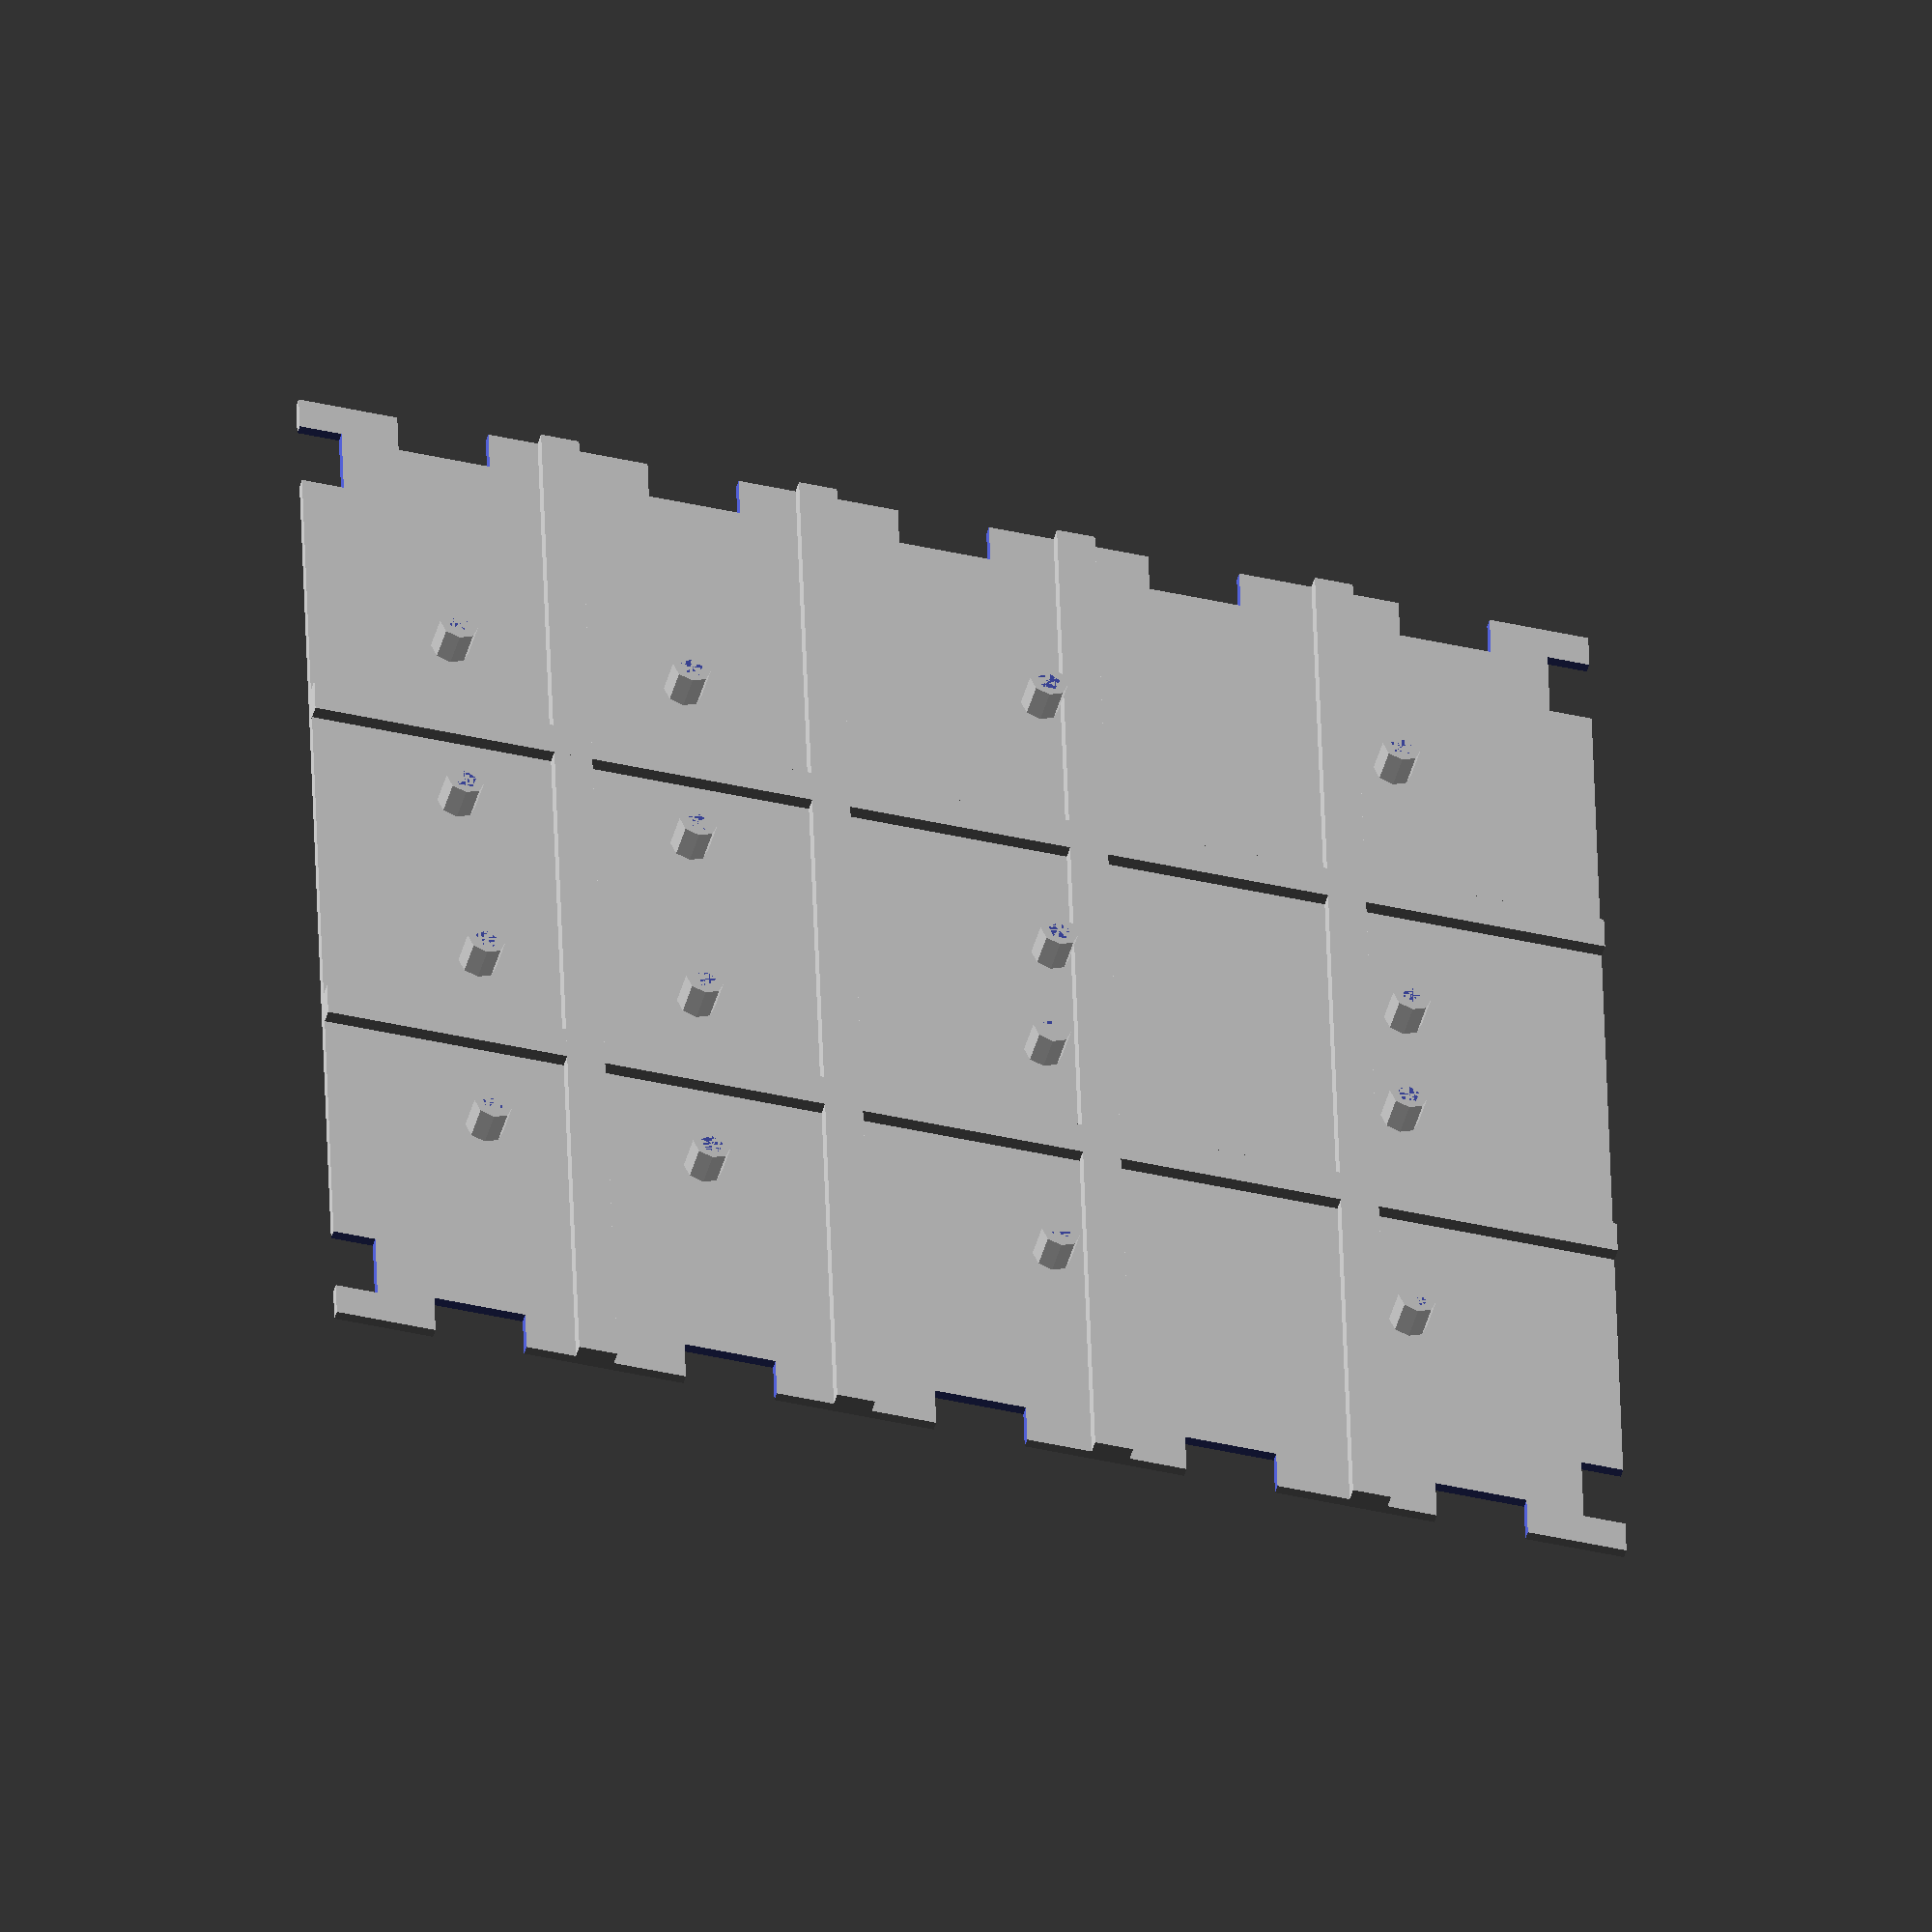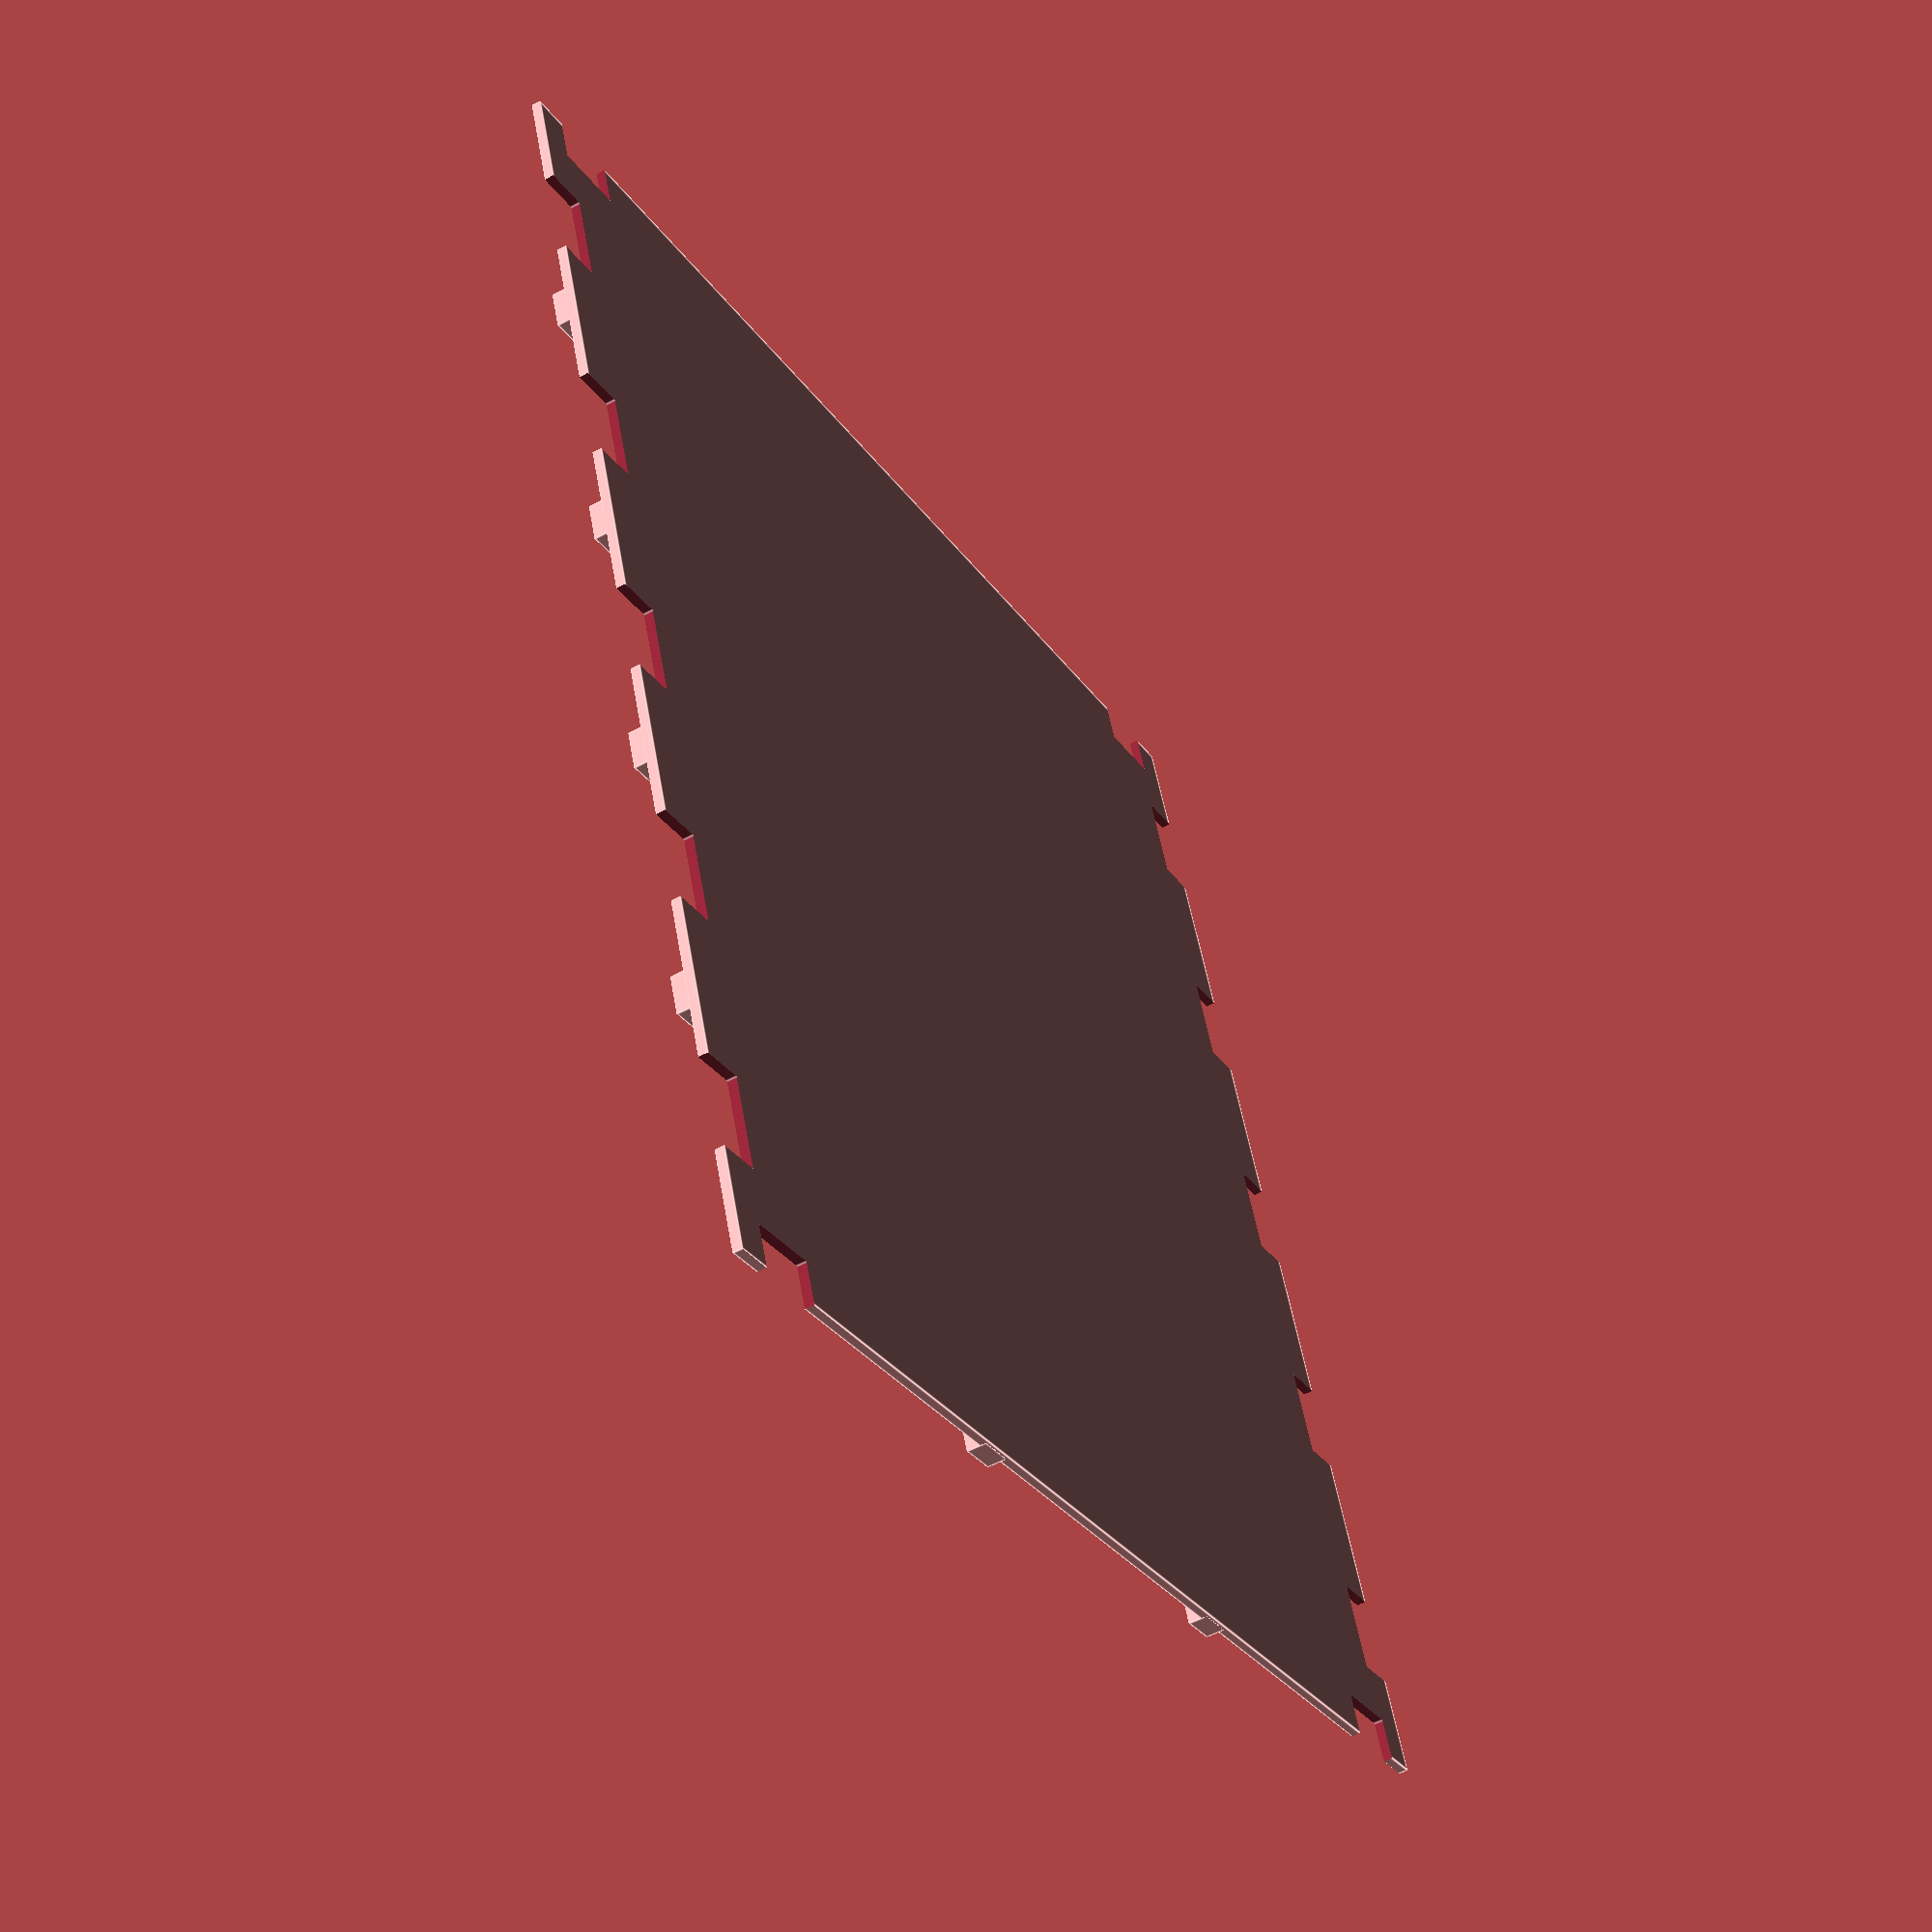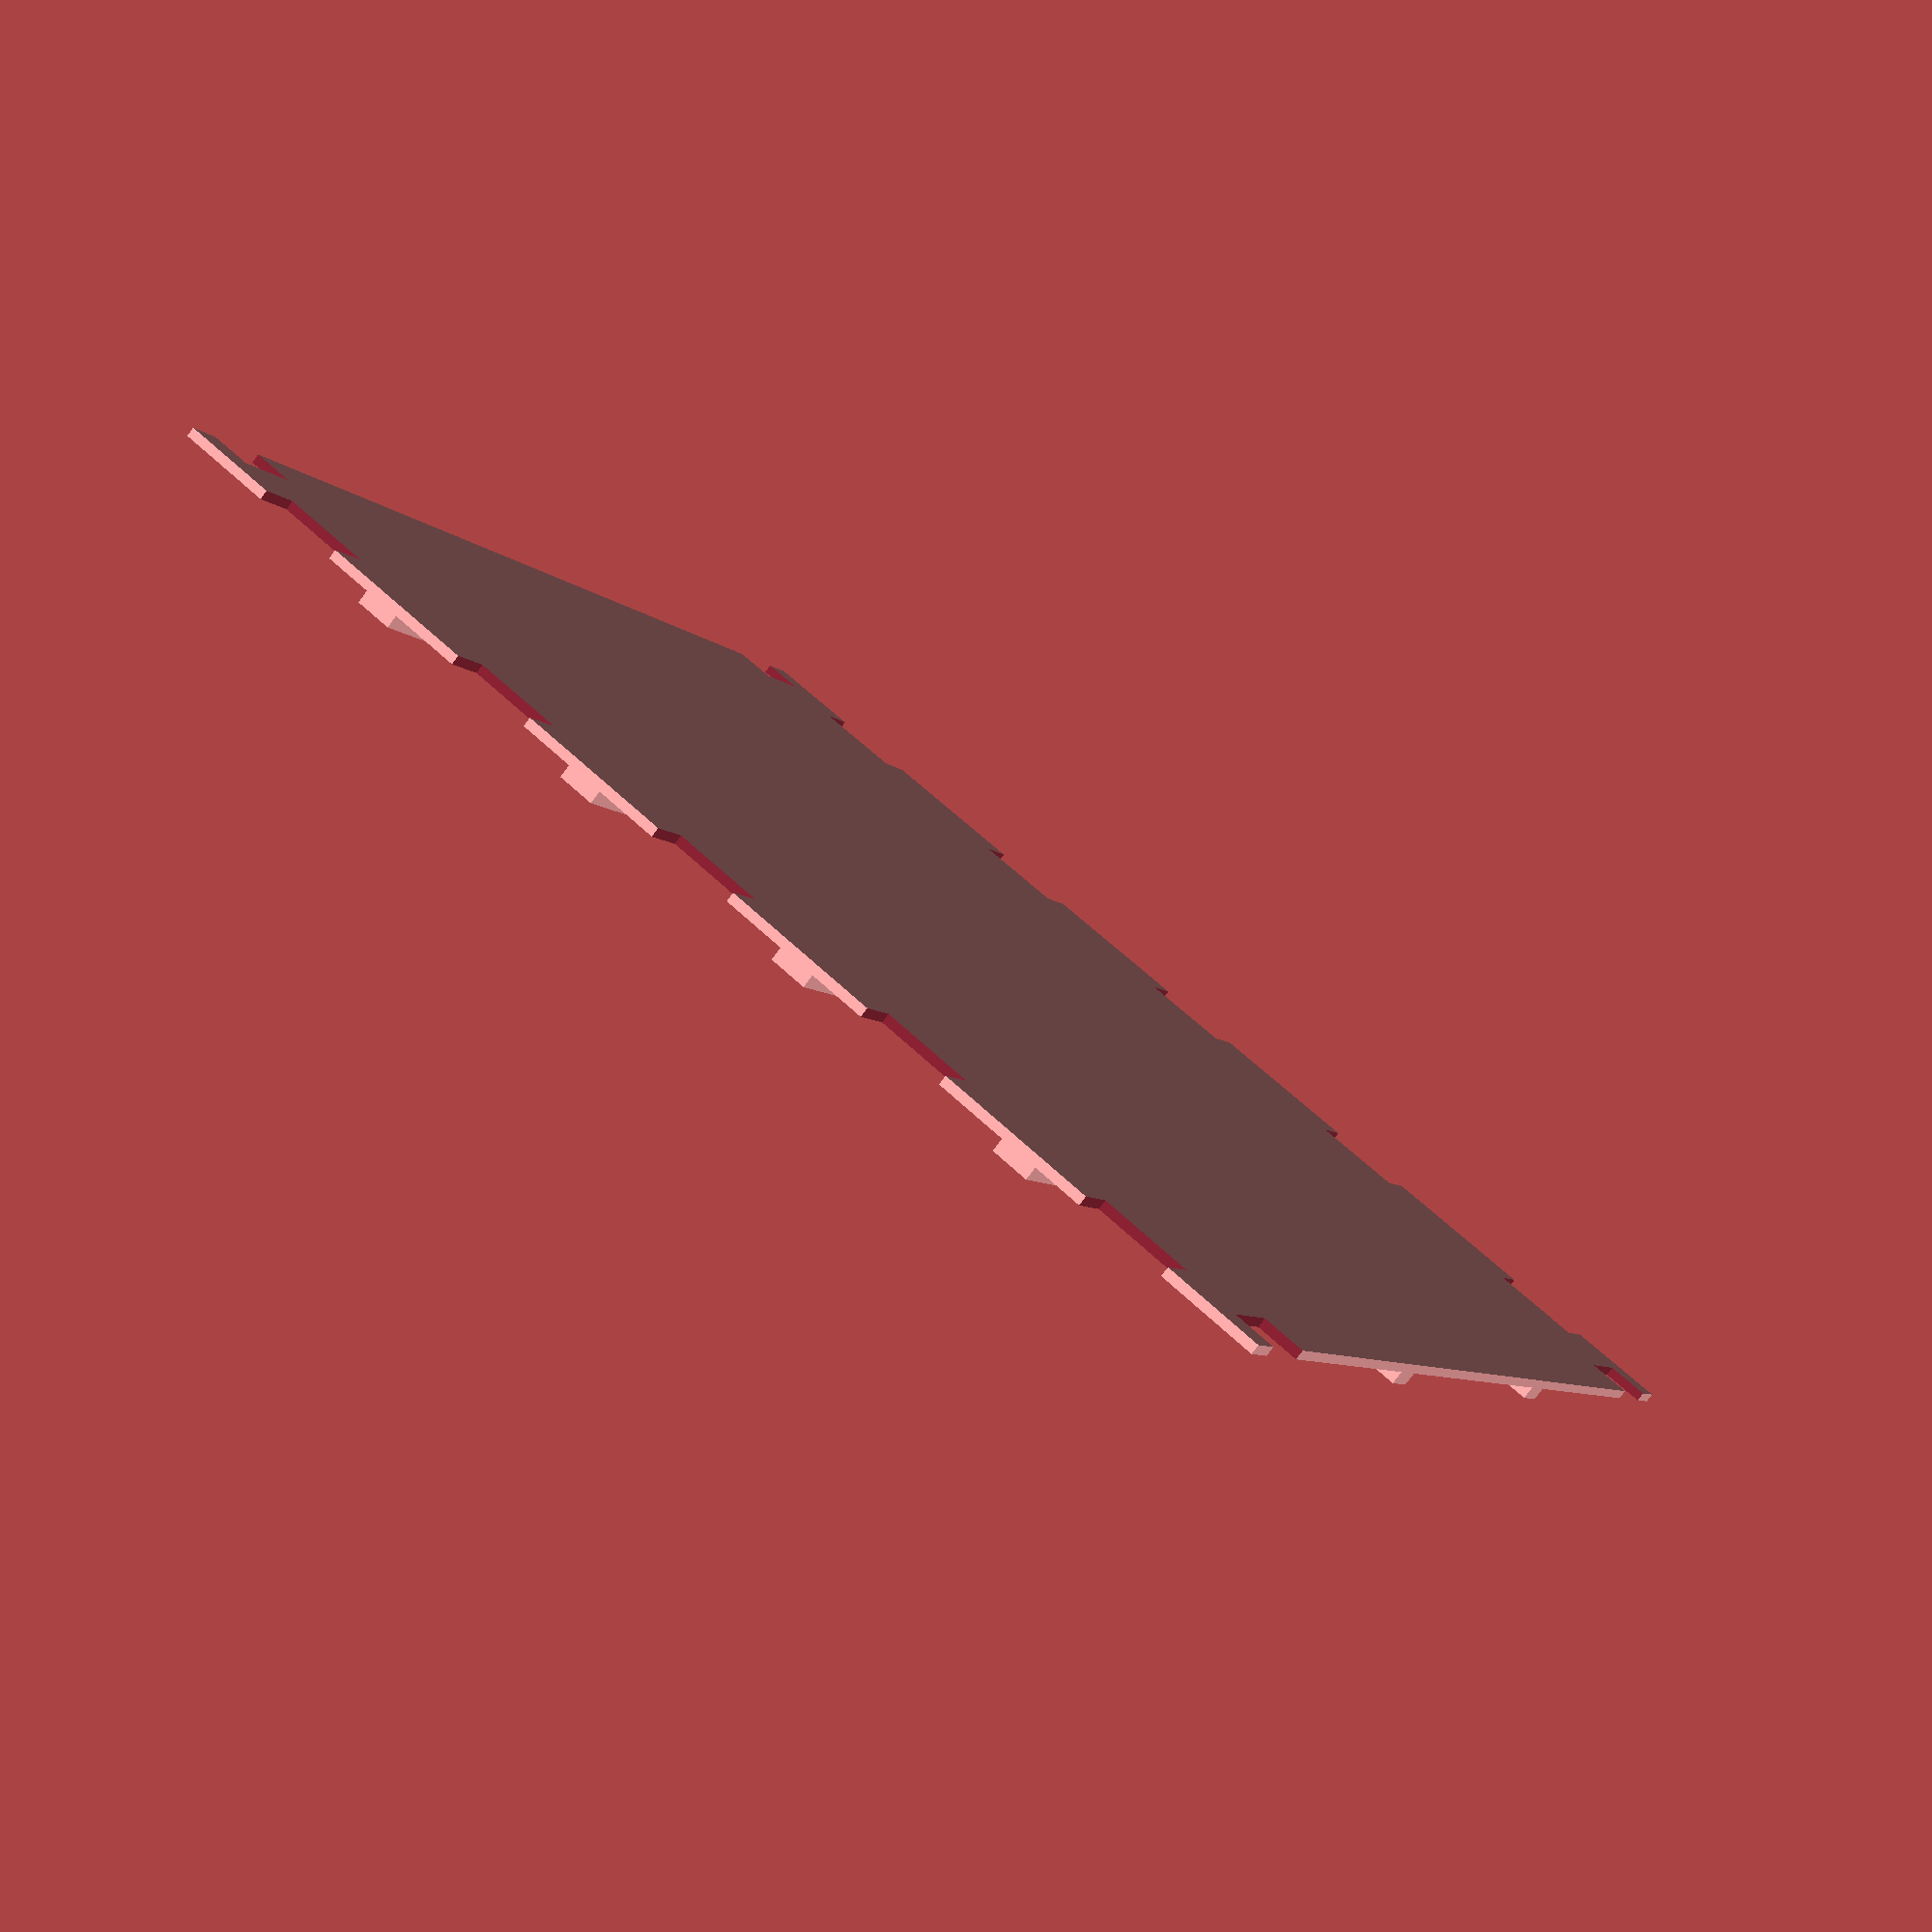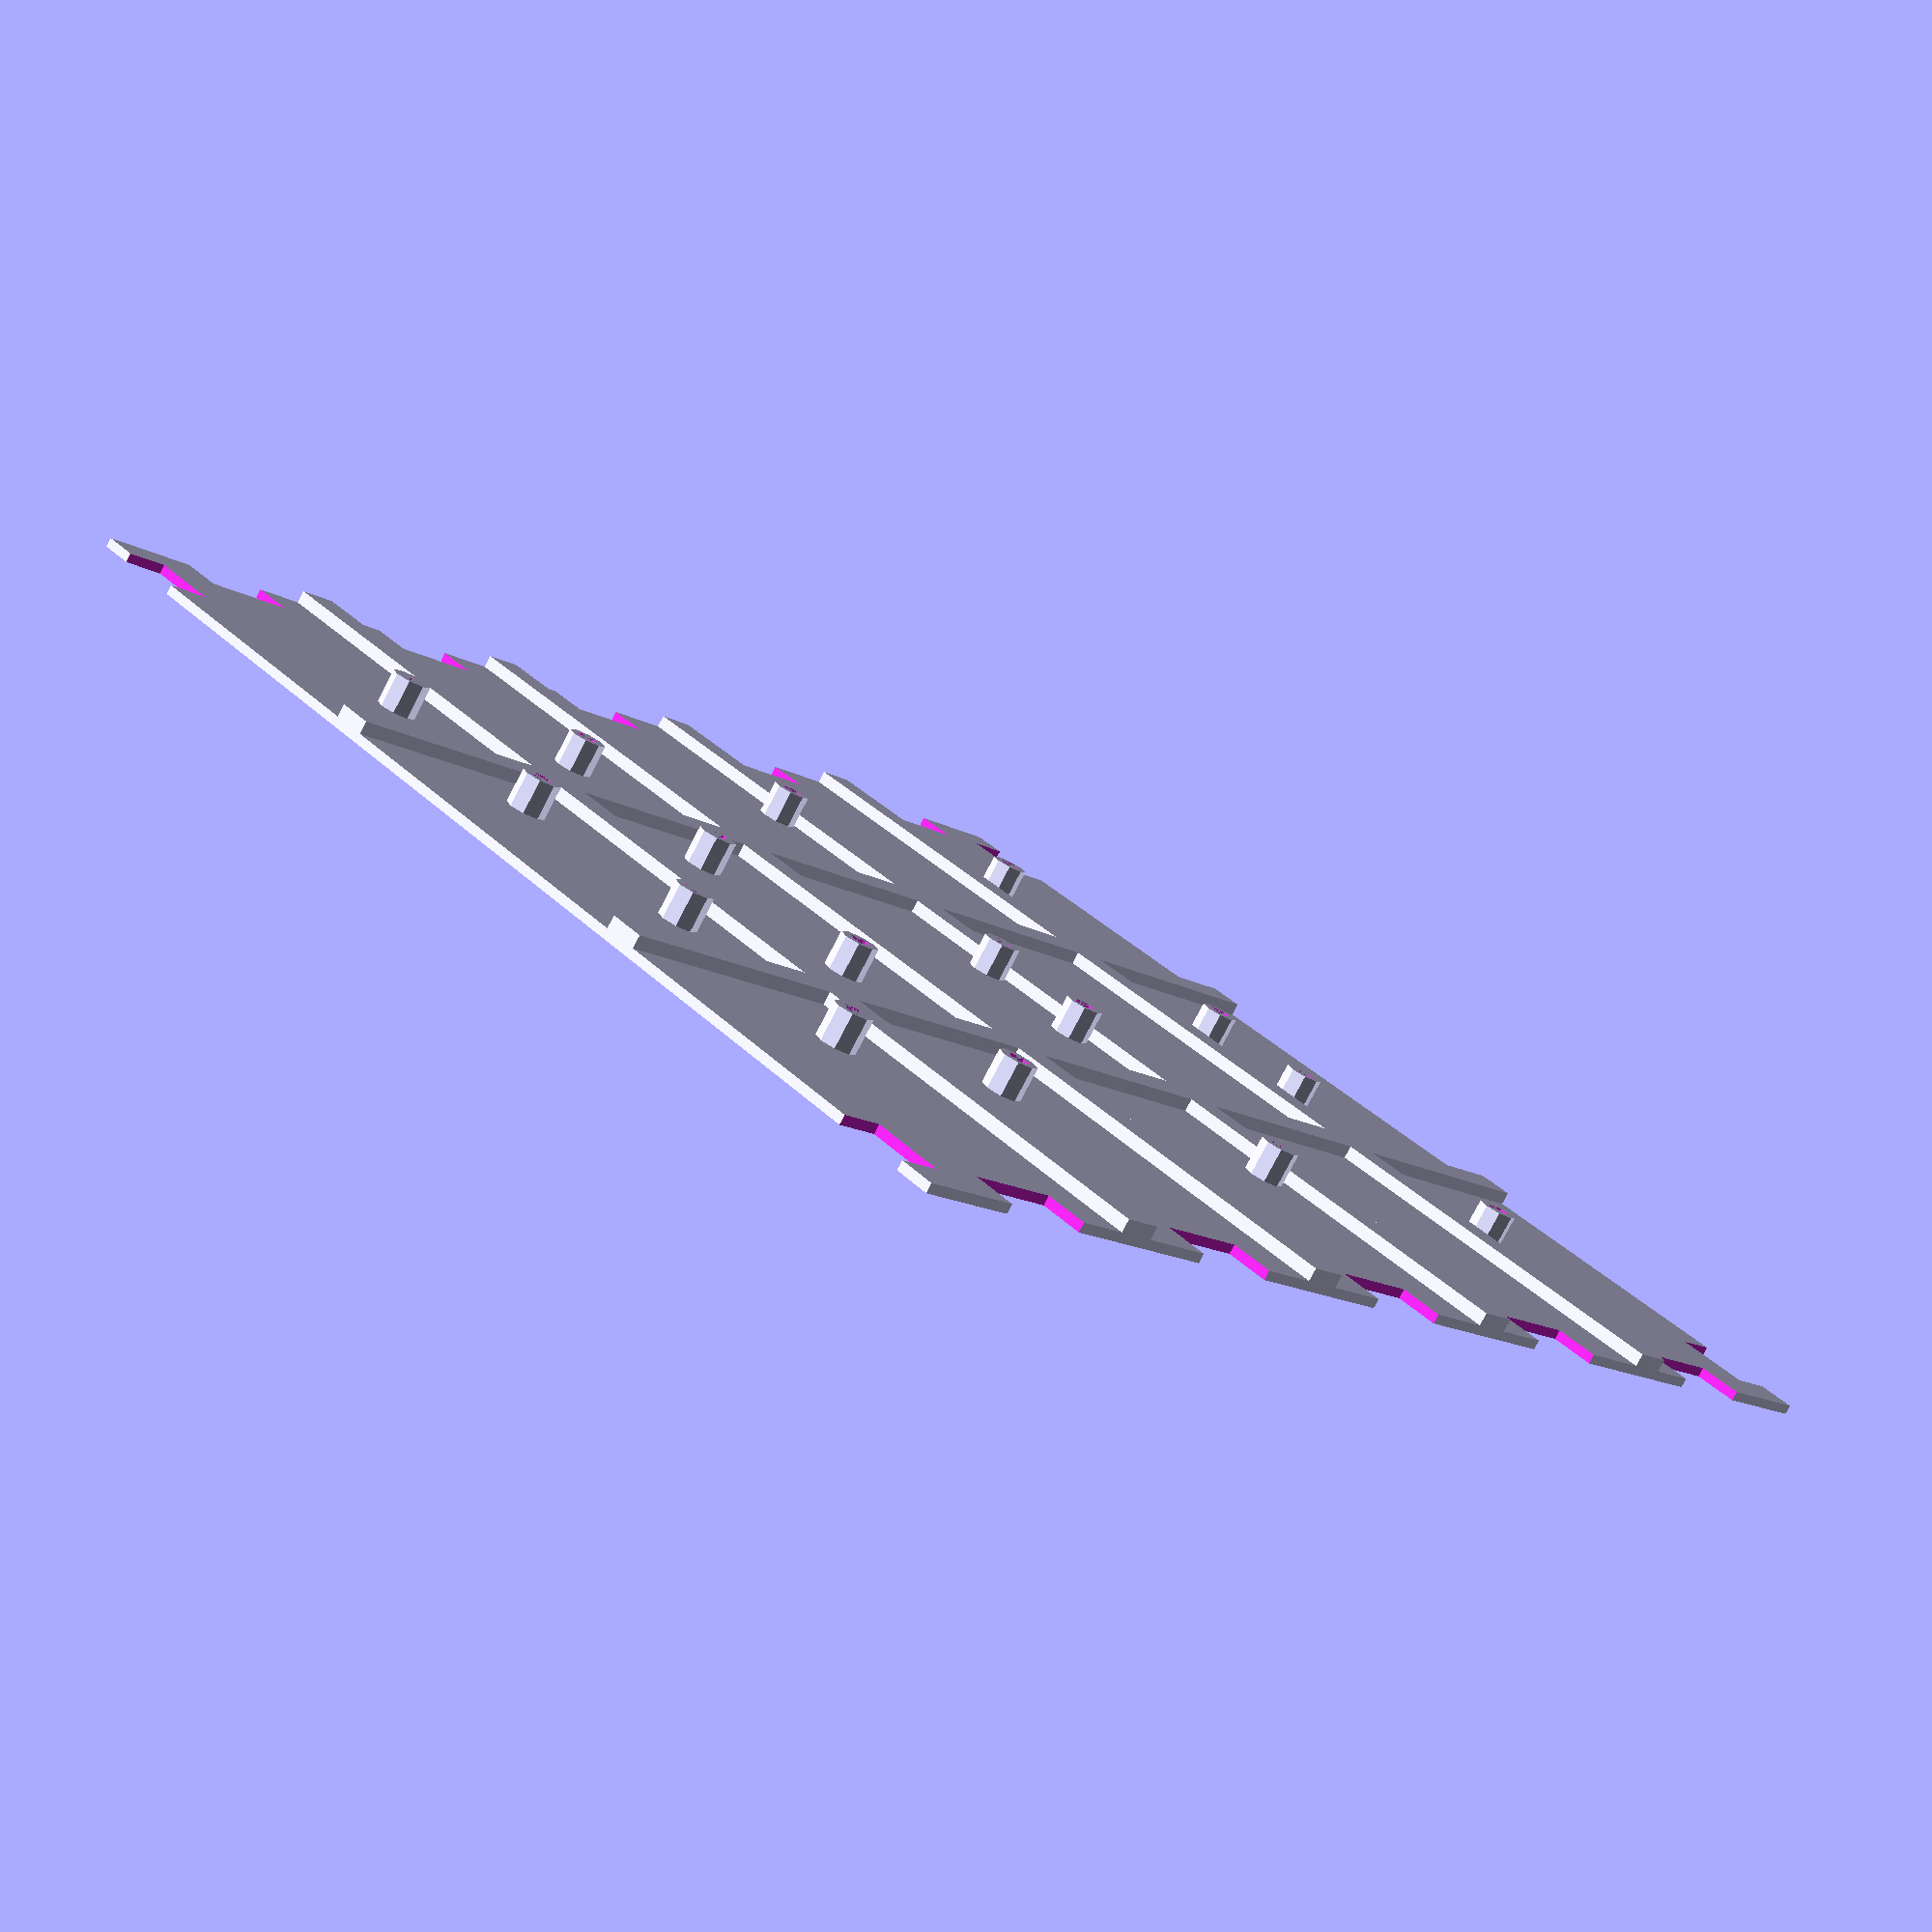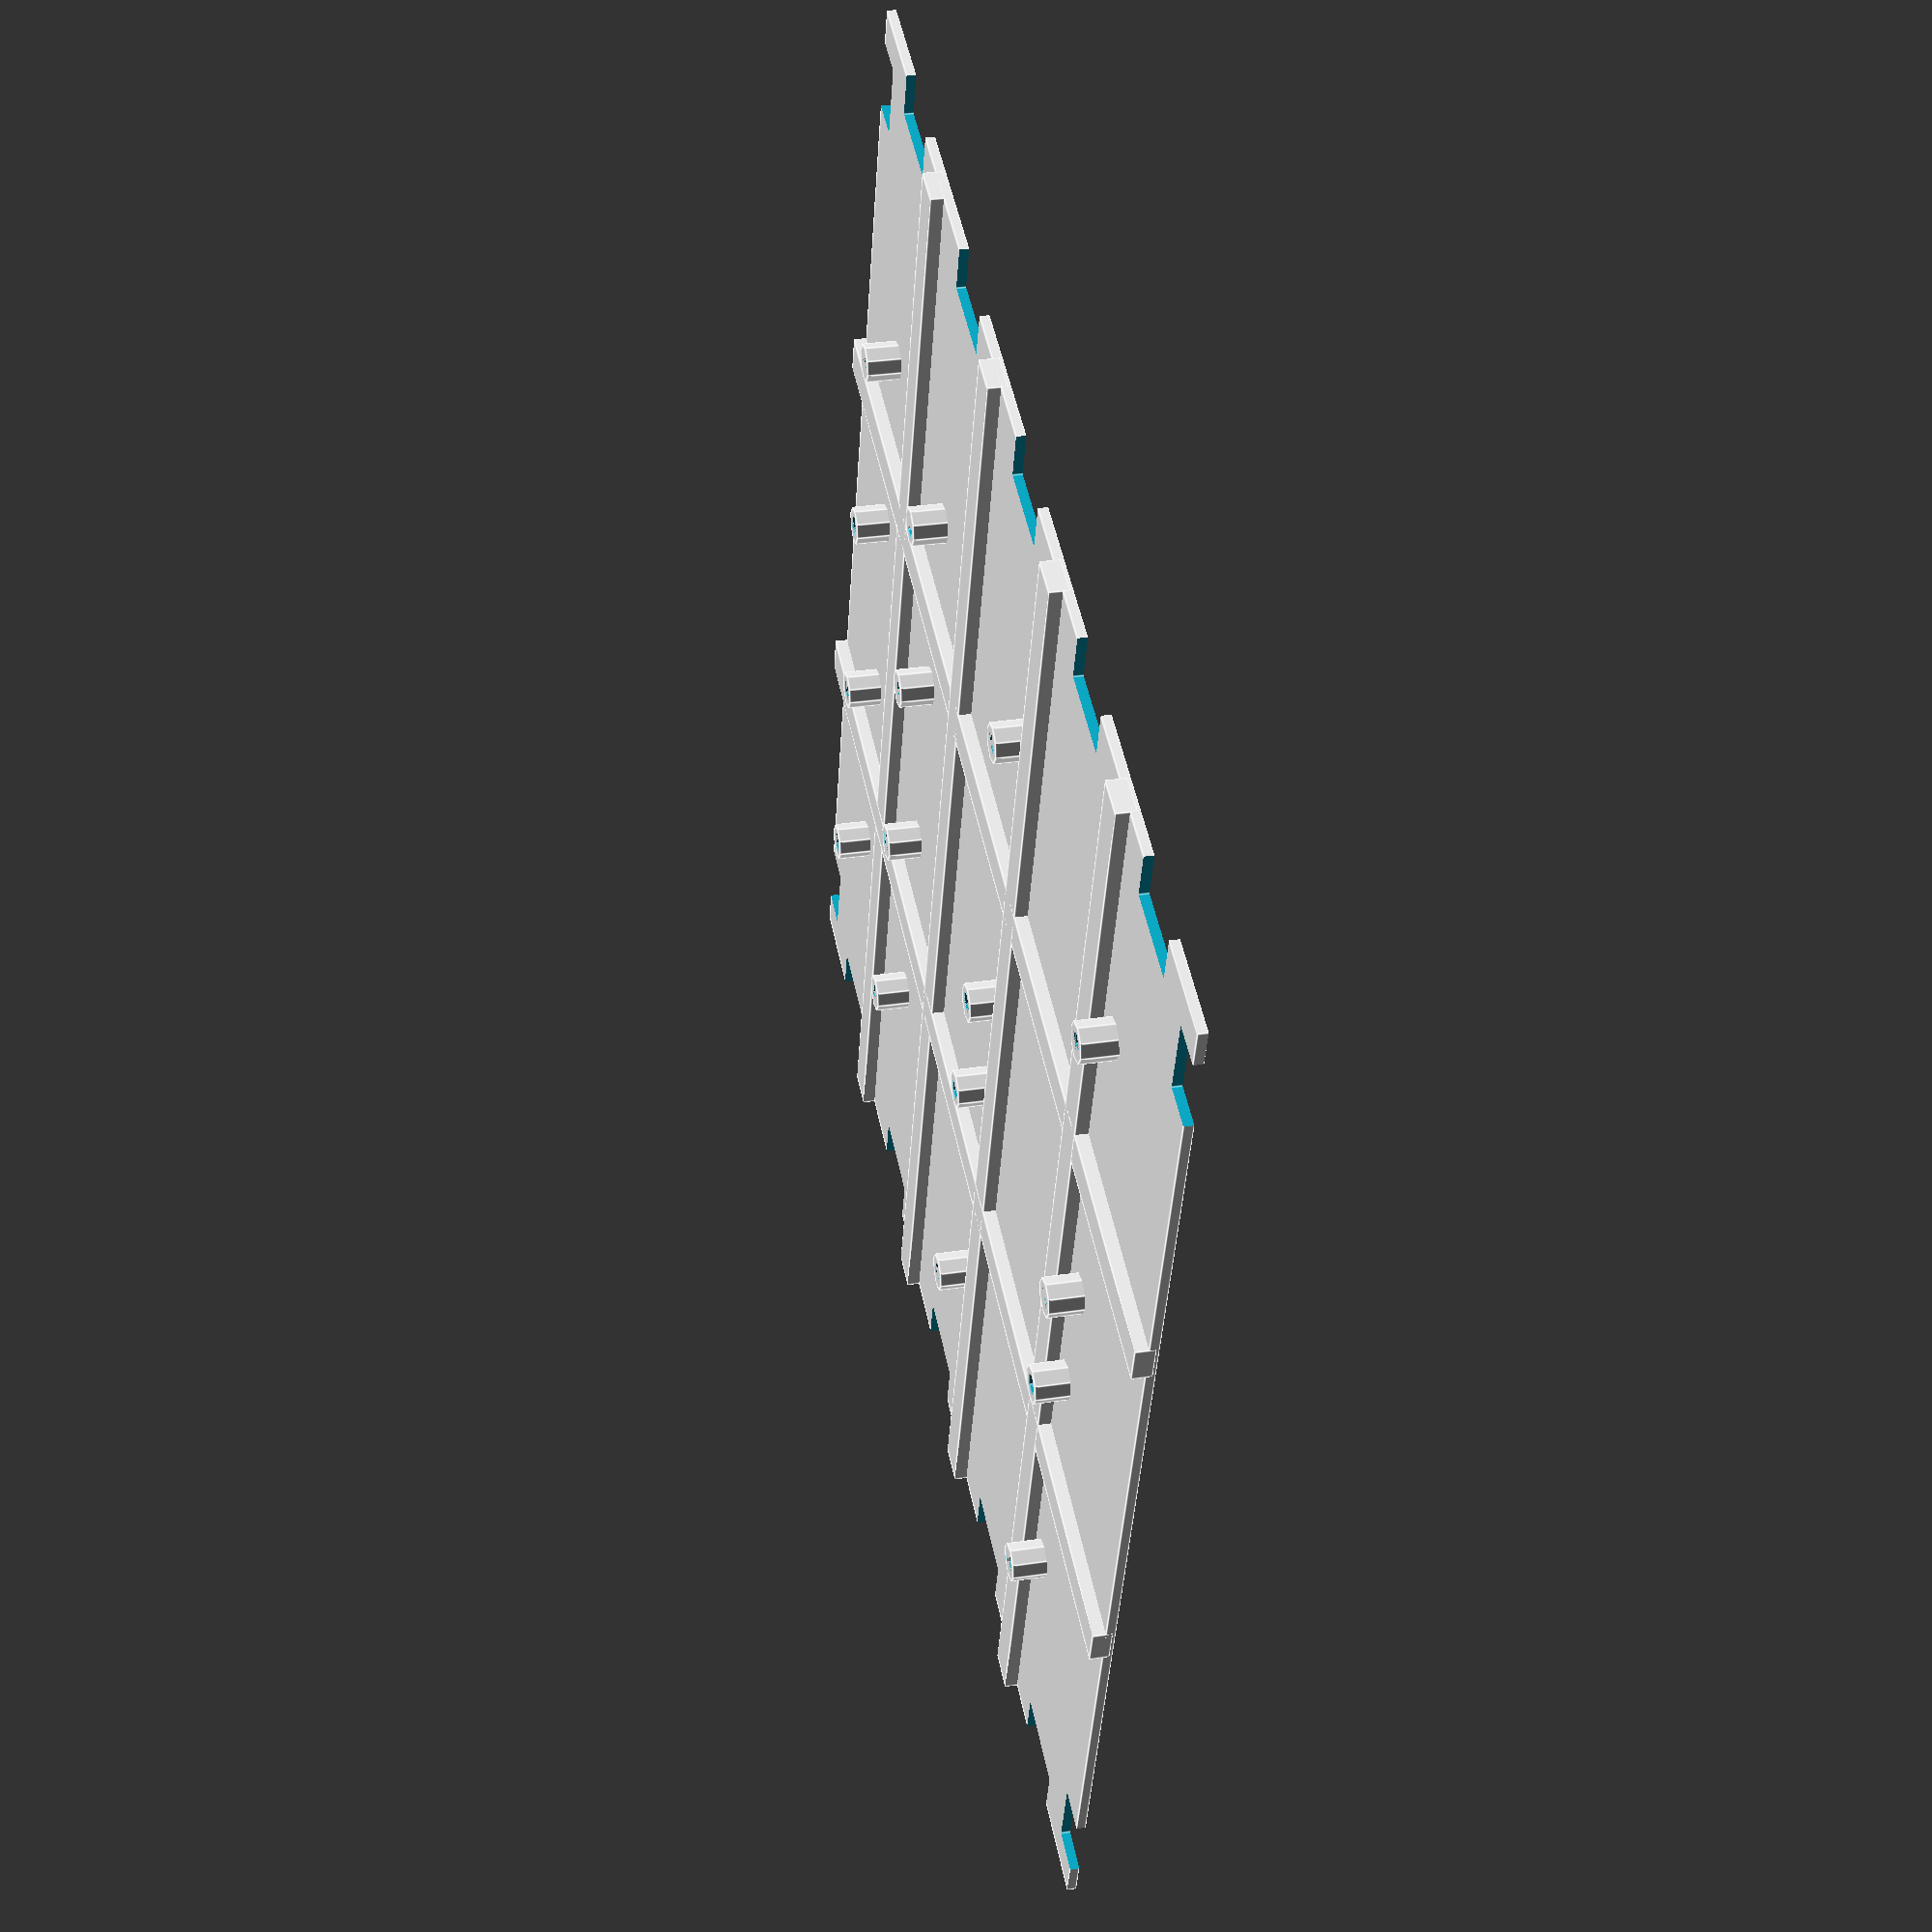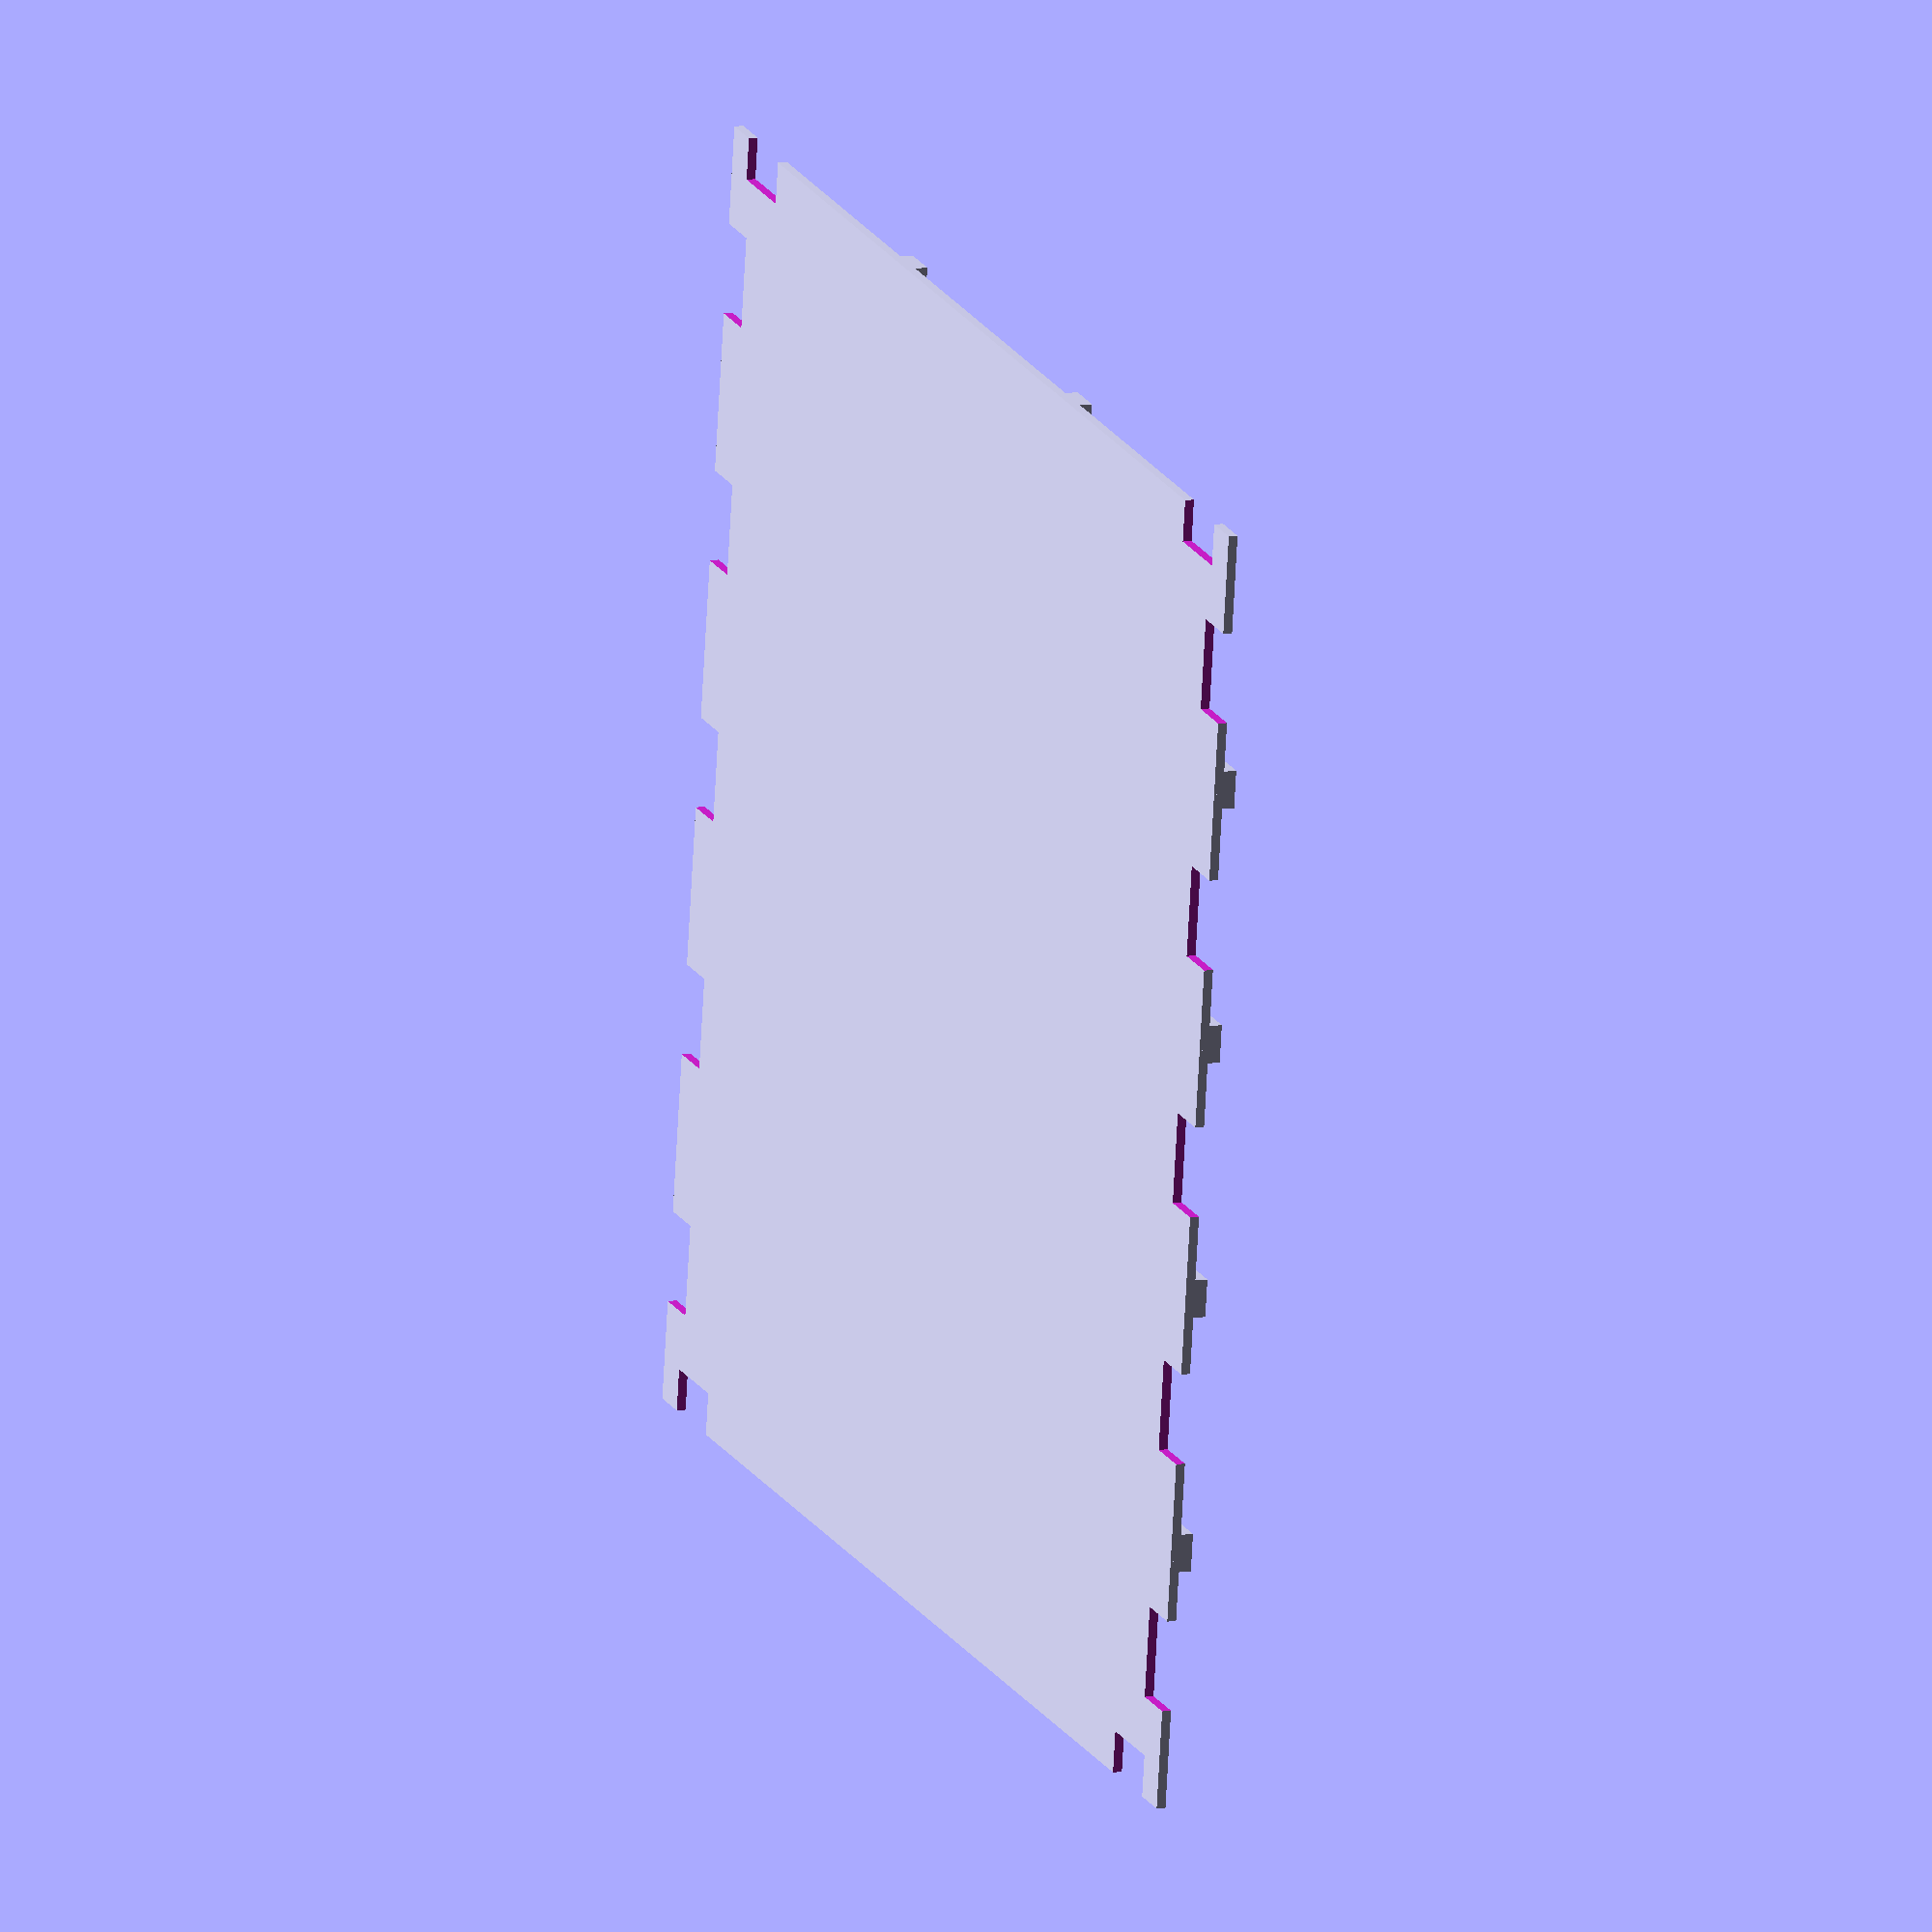
<openscad>
difference() {
    union() {
        translate([-30,50,0]) oled_supports();
        translate([30,50,0]) oled_supports_v();
        translate([-30,-35,0]) board_supports();
        translate([30,-35,0]) board_supports_2();
        cube([170, 170, 1.2], center=true);
        translate([-170/6,0,1]) cube([5,170, 2.5], center=true);
        translate([+170/6,0,1]) cube([5,170, 2.5], center=true);
        translate([0,17,1]) cube([170, 5, 2.5], center=true);
        translate([0,17+34,1]) cube([170, 5, 2.5], center=true);
        translate([0,-17,1]) cube([170, 5, 2.5], center=true);
        translate([0,-17-34,1]) cube([170, 5, 2.5], center=true);
    }
    translate([-170/2,0,-1]) cube([12,12,15], center=true);
    translate([170/2,0,-1]) cube([12,12,15], center=true);
    translate([-170/2,33,-1]) cube([12,12,15], center=true);
    translate([170/2,33,-1]) cube([12,12,15], center=true);
    translate([-170/2,-33,-1]) cube([12,12,15], center=true);
    translate([170/2,-33,-1]) cube([12,12,15], center=true);    
    translate([-170/2,33*2,-1]) cube([12,12,15], center=true);
    translate([170/2,33*2,-1]) cube([12,12,15], center=true);
    translate([-170/2,-33*2,-1]) cube([12,12,15], center=true);
    translate([170/2,-33*2,-1]) cube([12,12,15], center=true);
    
    translate([75,82.5,0]) cube([10,6,2], center=true);
    translate([-75,82.5,0]) cube([10,6,2], center=true);
    translate([75,-82.5,0]) cube([10,6,2], center=true);
    translate([-75,-82.5,0]) cube([10,6,2], center=true);
}

module oled_supports() {
    translate([-(33.7-3)/2,-(31.8-3)/2]) {
        support(3, 5);
        translate([33.7-3,0,0]) support(3, 5);
        translate([0,31.8-3,0]) support(3, 5);
        translate([33.7-3,31.8-3,0]) support(3, 5);
    }
}

module oled_supports_v() {
    translate([-(33.7-3)/2,-(31.8-3)/2]) {
        support(3, 5);
        translate([0,33.7-3,0]) support(3, 5);
        translate([31.8-3,0,0]) support(3, 5);
        translate([31.8-3,33.7-3,0]) support(3, 5);
    }
}

// for pcb rev2 and rev3
module board_supports() {
    translate([-(41.5-2)/2,-(46.5-2)/2]) {
        support(3, 5);
        translate([38,0,0]) support(3, 5);
        translate([0,47,0]) support(3, 5);
        translate([38,47,0]) support(3, 5);
    }
}

// for pcb rev1
module board_supports_2() {
    translate([-(46.5)/2,-(46.5)/2]) {
        support(3, 5);
        translate([46.5,0,0]) support(3, 5);
        translate([0,46.5,0]) support(3, 5);
        translate([46.5,46.5,0]) support(3, 5);
    }
}

module support(in, h) {
    translate([0,0,h/2]) difference() {
        cylinder(h, in/2+1,in/2+1, center=true);
        translate([0,0,-1]) cylinder(h+2, in/2, in/2, center=true);
    }
}
</openscad>
<views>
elev=47.5 azim=268.3 roll=344.4 proj=o view=solid
elev=233.2 azim=20.1 roll=59.7 proj=p view=edges
elev=259.6 azim=62.4 roll=36.6 proj=p view=wireframe
elev=259.3 azim=46.5 roll=207.5 proj=p view=solid
elev=328.7 azim=287.7 roll=78.0 proj=p view=edges
elev=349.7 azim=171.7 roll=248.1 proj=o view=wireframe
</views>
